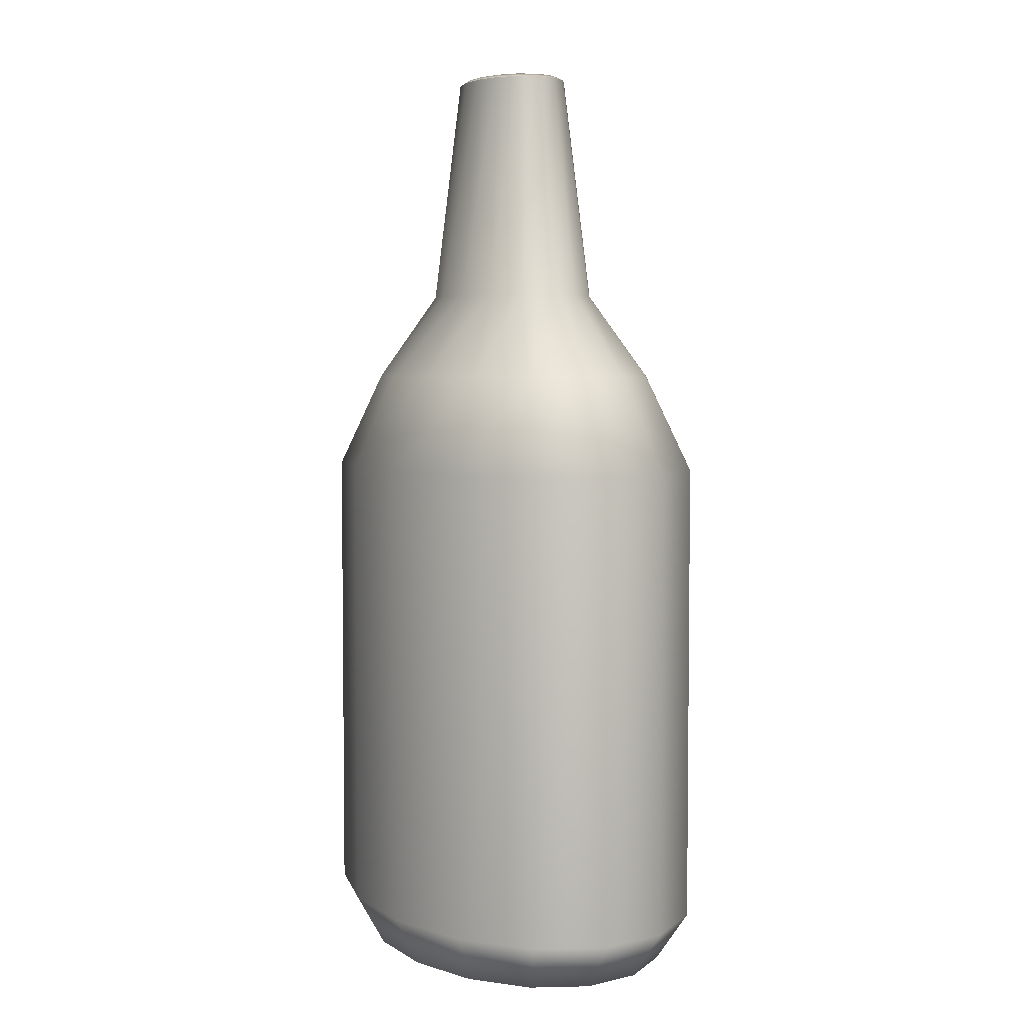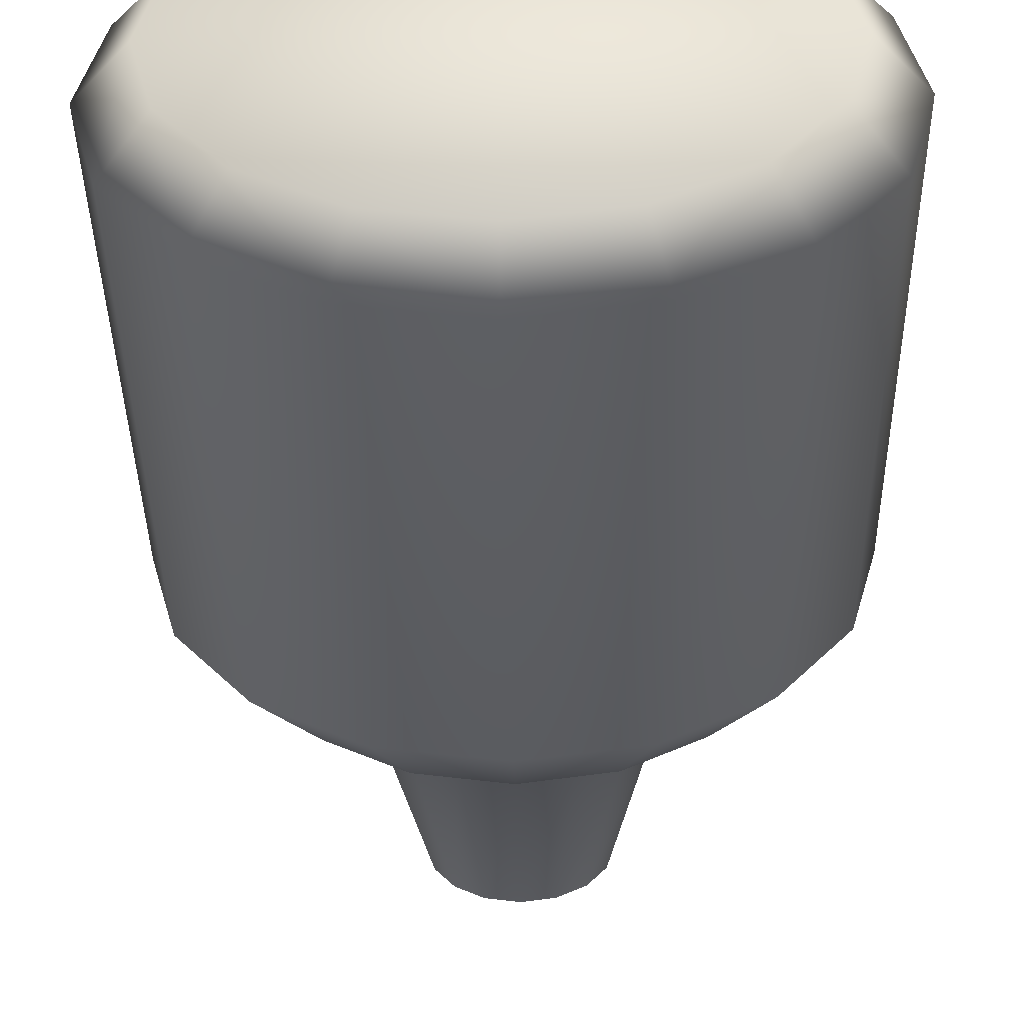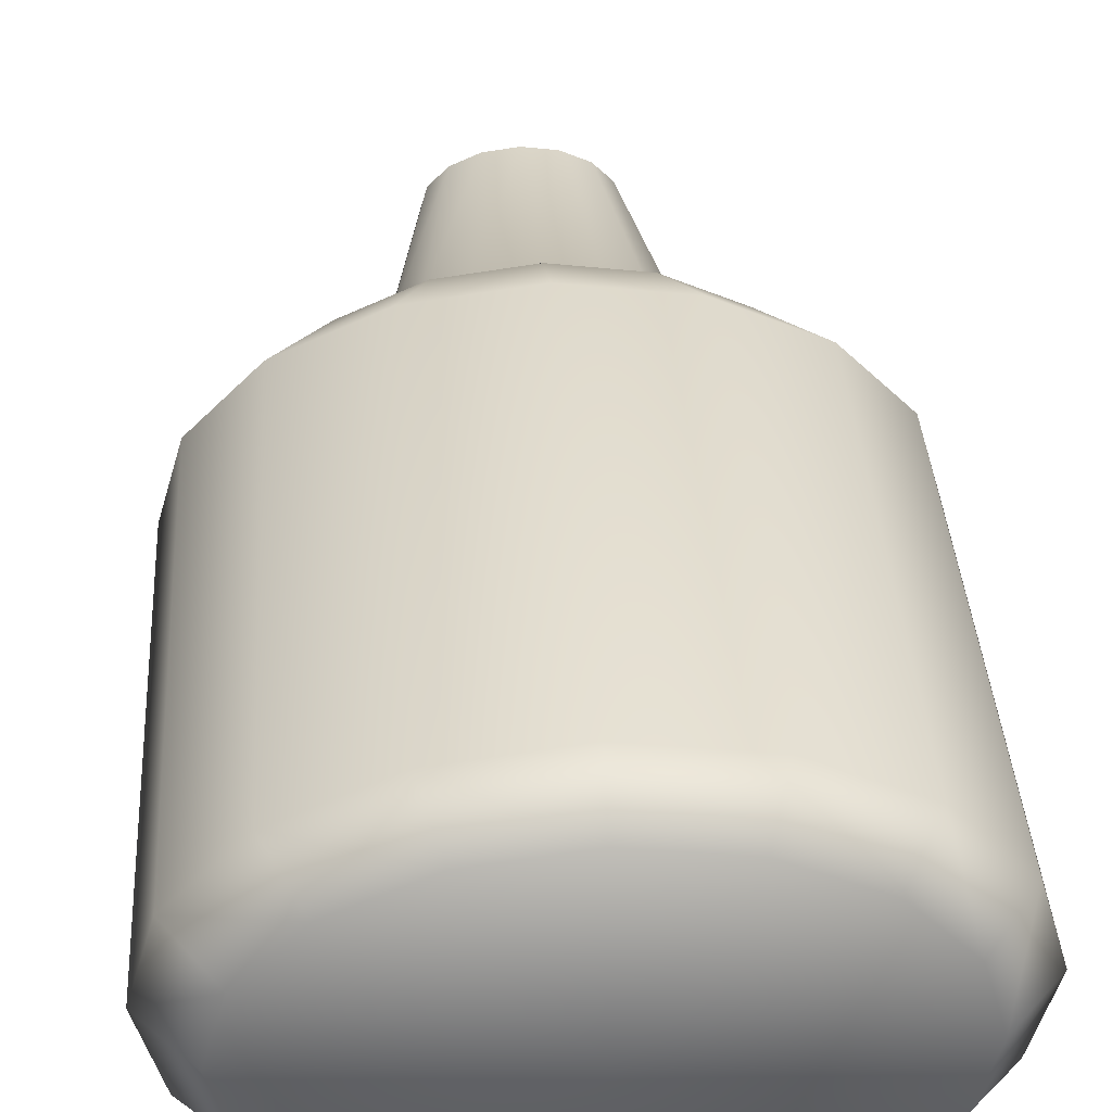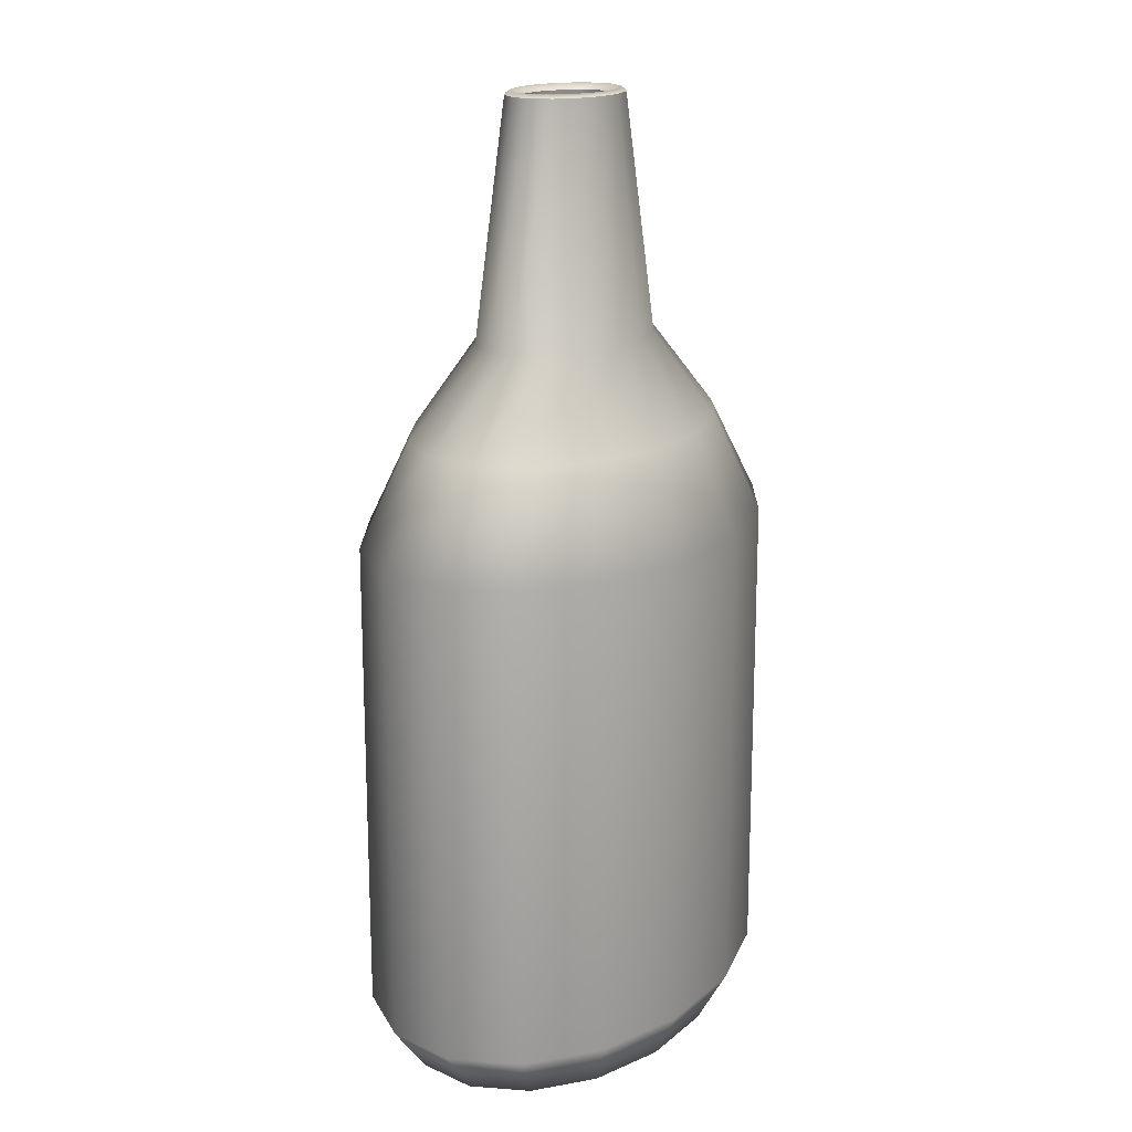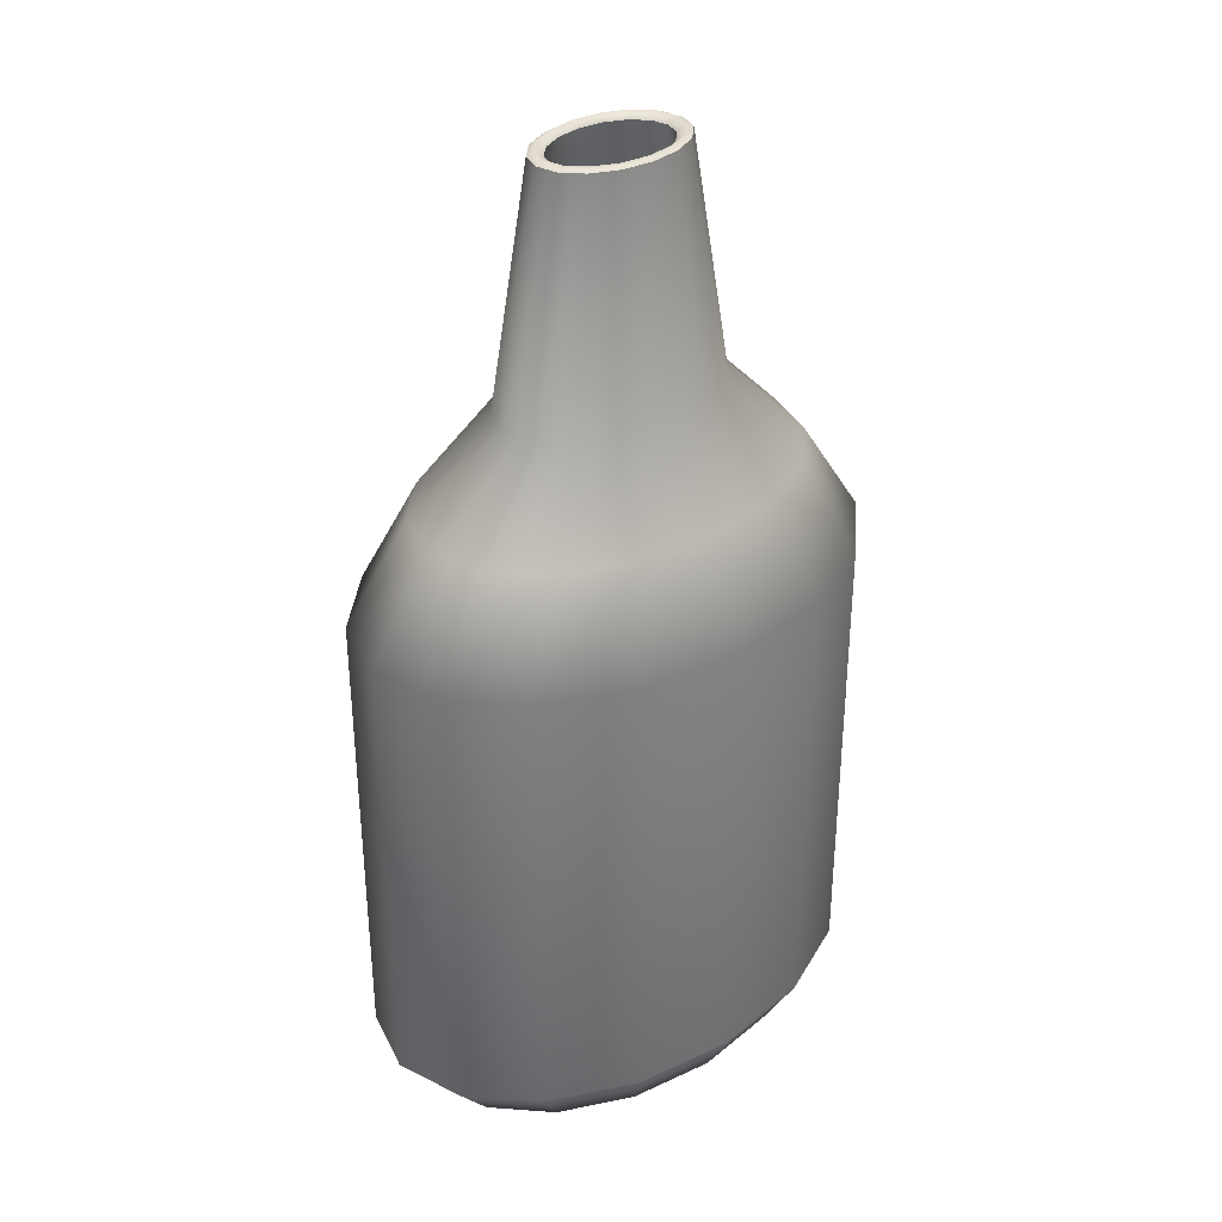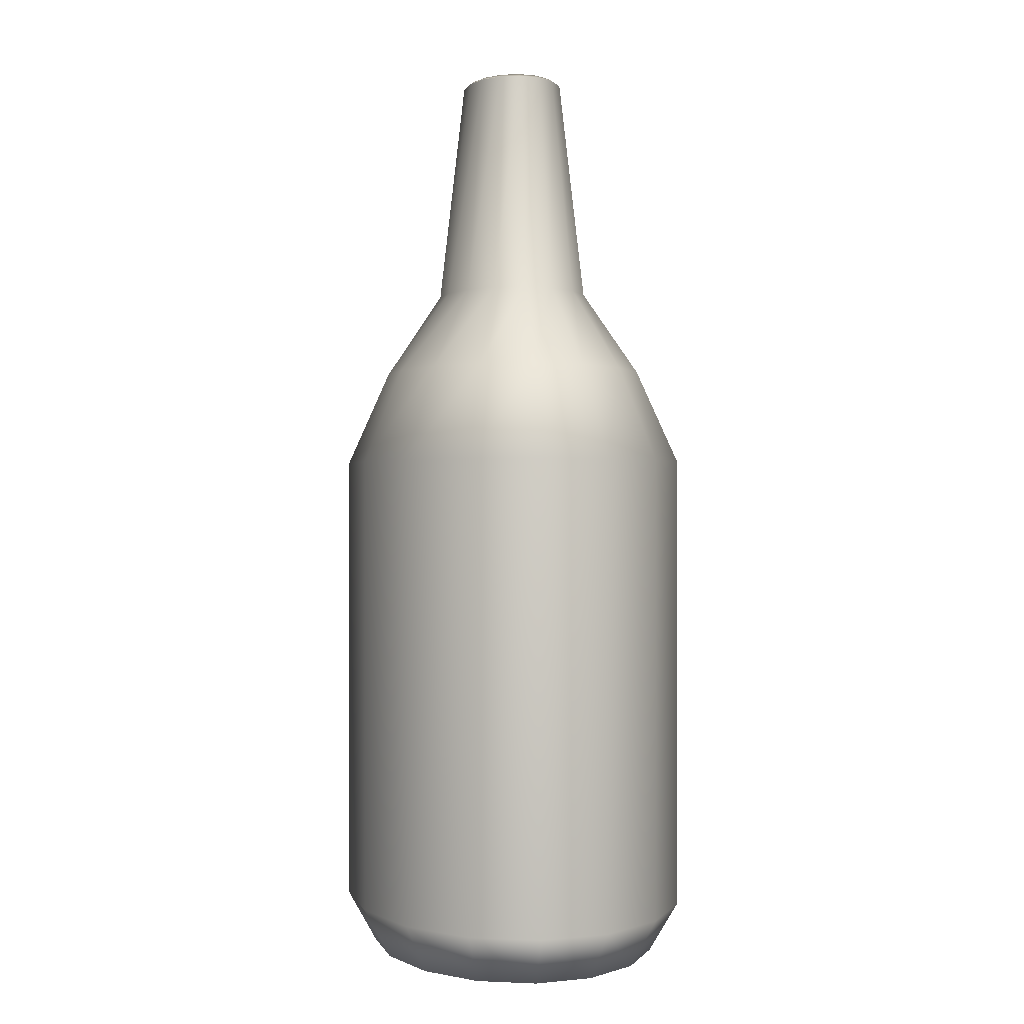
<metadata>
{"format":"obj","ext":"obj","renderer":"f3d","projection":"perspective","resolution":1024,"background":"white","views":[{"elev":4.5,"azim":-110.6,"up":"+Y"},{"elev":-37.5,"azim":0.9,"up":"+Z"},{"elev":35.9,"azim":-3.4,"up":"+Z"},{"elev":17.1,"azim":115.0,"up":"+Y"},{"elev":34.6,"azim":-39.6,"up":"+Y"},{"elev":0.1,"azim":-96.2,"up":"+Y"}]}
</metadata>
<code>
v 2.699 34.9 -0.7557
v 2.066 34.9 -1.396
v 1.118 34.9 -1.824
v 1e-06 34.9 -1.975
v -1.118 34.9 -1.824
v -2.066 34.9 -1.396
v -2.699 34.9 -0.7557
v -2.921 34.9 -1e-06
v -2.699 34.9 0.7557
v -2.066 34.9 1.396
v -1.118 34.9 1.824
v -0 34.9 1.975
v 1.118 34.9 1.824
v 2.066 34.9 1.396
v 2.699 34.9 0.7557
v 2.921 34.9 0
v 0 0 0
v -3.798 19.5 6.198
v -7.017 19.5 4.744
v -9.169 19.5 2.567
v -9.924 19.5 -2e-06
v -9.169 19.5 -2.567
v -7.017 19.5 -4.744
v -3.798 19.5 -6.198
v 5e-06 19.5 -6.709
v 3.798 19.5 -6.198
v 7.017 19.5 -4.744
v 9.169 19.5 -2.567
v 9.924 19.5 0
v 9.169 19.5 2.567
v 7.017 19.5 4.744
v 3.798 19.5 6.198
v -1e-06 19.5 6.709
v -1.678 26.34 2.738
v -3.1 26.34 2.096
v -4.051 26.34 1.134
v -4.385 26.34 -1e-06
v -4.051 26.34 -1.134
v -3.1 26.34 -2.096
v -1.678 26.34 -2.738
v 2e-06 26.34 -2.964
v 1.678 26.34 -2.738
v 3.1 26.34 -2.096
v 4.051 26.34 -1.134
v 4.385 26.34 0
v 4.051 26.34 1.134
v 3.1 26.34 2.096
v 1.678 26.34 2.738
v -1e-06 26.34 2.964
v -2.891 23.13 4.718
v -5.342 23.13 3.611
v -6.979 23.13 1.954
v -7.554 23.13 -2e-06
v -6.979 23.13 -1.954
v -5.342 23.13 -3.611
v -2.891 23.13 -4.718
v 4e-06 23.13 -5.107
v 2.891 23.13 -4.718
v 5.342 23.13 -3.611
v 6.979 23.13 -1.954
v 7.554 23.13 -0
v 6.979 23.13 1.954
v 5.342 23.13 3.611
v 2.891 23.13 4.718
v -1e-06 23.13 5.107
v 9.169 1.95 -2.567
v 7.679 0 -2.15
v 7.017 1.95 -4.744
v 5.877 0 -3.973
v 3.798 1.95 -6.198
v 3.181 0 -5.191
v 5e-06 1.95 -6.709
v 4e-06 0 -5.619
v -3.798 1.95 -6.198
v -3.181 0 -5.191
v -7.017 1.95 -4.744
v -5.877 0 -3.973
v -9.169 1.95 -2.567
v -7.679 0 -2.15
v -9.924 1.95 -2e-06
v -8.312 0 -2e-06
v -9.169 1.95 2.567
v -7.679 0 2.15
v -7.017 1.95 4.744
v -5.877 0 3.973
v -3.798 1.95 6.198
v -3.181 0 5.191
v -1e-06 1.95 6.709
v -1e-06 0 5.619
v 3.798 1.95 6.198
v 3.181 0 5.191
v 7.017 1.95 4.744
v 5.877 0 3.973
v 9.169 1.95 2.567
v 7.679 0 2.15
v 9.924 1.95 0
v 8.312 0 -0
v -3.57 19.33 5.826
v -6.596 19.33 4.459
v -2.705 22.74 4.415
v -4.999 22.74 3.379
v -8.618 19.33 2.413
v -6.531 22.74 1.829
v -9.329 19.33 -2e-06
v -7.069 22.74 -2e-06
v -8.618 19.33 -2.413
v -6.531 22.74 -1.829
v -6.596 19.33 -4.459
v -4.999 22.74 -3.379
v -3.57 19.33 -5.826
v -2.705 22.74 -4.415
v 5e-06 19.33 -6.306
v 4e-06 22.74 -4.779
v 3.57 19.33 -5.826
v 2.705 22.74 -4.415
v 6.596 19.33 -4.459
v 4.999 22.74 -3.379
v 8.618 19.33 -2.413
v 6.531 22.74 -1.829
v 9.329 19.33 -0
v 7.069 22.74 -0
v 8.618 19.33 2.413
v 6.531 22.74 1.829
v 6.596 19.33 4.459
v 4.999 22.74 3.379
v 3.57 19.33 5.826
v 2.705 22.74 4.415
v -1e-06 19.33 6.306
v -1e-06 22.74 4.779
v -1.469 26.05 2.397
v -2.714 26.05 1.835
v -0.8886 34.8 1.45
v -1.642 34.8 1.11
v -3.546 26.05 0.993
v -2.145 34.8 0.6007
v -3.839 26.05 -1e-06
v -2.322 34.8 -1e-06
v -3.546 26.05 -0.993
v -2.145 34.8 -0.6007
v -2.714 26.05 -1.835
v -1.642 34.8 -1.11
v -1.469 26.05 -2.397
v -0.8886 34.8 -1.45
v 2e-06 26.05 -2.595
v 1e-06 34.8 -1.57
v 1.469 26.05 -2.397
v 0.8886 34.8 -1.45
v 2.714 26.05 -1.835
v 1.642 34.8 -1.11
v 3.546 26.05 -0.993
v 2.145 34.8 -0.6007
v 3.839 26.05 -0
v 2.322 34.8 0
v 3.546 26.05 0.993
v 2.145 34.8 0.6007
v 2.714 26.05 1.835
v 1.642 34.8 1.11
v 1.469 26.05 2.397
v 0.8886 34.8 1.45
v -1e-06 26.05 2.595
v -0 34.8 1.57
v 8.627 2.152 -2.416
v 7.412 0.5477 -2.075
v 5.673 0.5477 -3.835
v 6.603 2.152 -4.464
v 9.338 2.152 -0
v 8.022 0.5477 -0
v 3.07 0.5477 -5.01
v 3.574 2.152 -5.832
v 4e-06 0.5477 -5.423
v 5e-06 2.152 -6.313
v -3.07 0.5477 -5.01
v -3.574 2.152 -5.832
v -5.673 0.5477 -3.835
v -6.603 2.152 -4.464
v -7.412 0.5477 -2.075
v -8.627 2.152 -2.416
v -8.022 0.5477 -2e-06
v -9.338 2.152 -2e-06
v -7.412 0.5477 2.075
v -8.627 2.152 2.416
v -5.673 0.5477 3.835
v -6.603 2.152 4.464
v -3.07 0.5477 5.01
v -3.574 2.152 5.832
v -1e-06 0.5477 5.423
v -1e-06 2.152 6.313
v 3.07 0.5477 5.01
v 3.574 2.152 5.832
v 5.673 0.5477 3.835
v 6.603 2.152 4.464
v 7.412 0.5477 2.075
v 8.627 2.152 2.416
v -0 0.6196 -0
v -1.863 35.03 -1.259
v -1.008 35.03 -1.645
v 1e-06 35.03 -1.781
v 1.008 35.03 -1.645
v 1.863 35.03 -1.259
v 2.434 35.03 -0.6815
v 2.634 35.03 0
v 2.434 35.03 0.6815
v 1.863 35.03 1.259
v 1.008 35.03 1.645
v -0 35.03 1.781
v -1.008 35.03 1.645
v -1.863 35.03 1.259
v -2.434 35.03 0.6815
v -2.634 35.03 -1e-06
v -2.434 35.03 -0.6815
f 99 101 100 98
f 102 103 101 99
f 104 105 103 102
f 106 107 105 104
f 108 109 107 106
f 110 111 109 108
f 112 113 111 110
f 114 115 113 112
f 116 117 115 114
f 118 119 117 116
f 120 121 119 118
f 122 123 121 120
f 124 125 123 122
f 126 127 125 124
f 128 129 127 126
f 98 100 129 128
f 131 133 132 130
f 134 135 133 131
f 136 137 135 134
f 138 139 137 136
f 140 141 139 138
f 142 143 141 140
f 144 145 143 142
f 146 147 145 144
f 148 149 147 146
f 150 151 149 148
f 152 153 151 150
f 154 155 153 152
f 156 157 155 154
f 158 159 157 156
f 160 161 159 158
f 130 132 161 160
f 101 131 130 100
f 103 134 131 101
f 105 136 134 103
f 107 138 136 105
f 109 140 138 107
f 111 142 140 109
f 113 144 142 111
f 115 146 144 113
f 117 148 146 115
f 119 150 148 117
f 121 152 150 119
f 123 154 152 121
f 125 156 154 123
f 127 158 156 125
f 129 160 158 127
f 100 130 160 129
f 162 165 164 163
f 163 167 166 162
f 165 169 168 164
f 169 171 170 168
f 171 173 172 170
f 173 175 174 172
f 175 177 176 174
f 177 179 178 176
f 179 181 180 178
f 181 183 182 180
f 183 185 184 182
f 185 187 186 184
f 187 189 188 186
f 189 191 190 188
f 191 193 192 190
f 193 166 167 192
f 162 118 116 165
f 165 116 114 169
f 169 114 112 171
f 171 112 110 173
f 173 110 108 175
f 175 108 106 177
f 177 106 104 179
f 179 104 102 181
f 181 102 99 183
f 183 99 98 185
f 185 98 128 187
f 187 128 126 189
f 189 126 124 191
f 191 124 122 193
f 193 122 120 166
f 166 120 118 162
f 164 194 163
f 168 194 164
f 170 194 168
f 172 194 170
f 174 194 172
f 176 194 174
f 178 194 176
f 180 194 178
f 182 194 180
f 184 194 182
f 186 194 184
f 188 194 186
f 190 194 188
f 192 194 190
f 167 194 192
f 163 194 167
f 19 18 50 51
f 20 19 51 52
f 21 20 52 53
f 22 21 53 54
f 23 22 54 55
f 24 23 55 56
f 25 24 56 57
f 26 25 57 58
f 27 26 58 59
f 28 27 59 60
f 29 28 60 61
f 30 29 61 62
f 31 30 62 63
f 32 31 63 64
f 33 32 64 65
f 18 33 65 50
f 35 34 11 10
f 36 35 10 9
f 37 36 9 8
f 38 37 8 7
f 39 38 7 6
f 40 39 6 5
f 41 40 5 4
f 42 41 4 3
f 43 42 3 2
f 44 43 2 1
f 45 44 1 16
f 46 45 16 15
f 47 46 15 14
f 48 47 14 13
f 49 48 13 12
f 34 49 12 11
f 51 50 34 35
f 52 51 35 36
f 53 52 36 37
f 54 53 37 38
f 55 54 38 39
f 56 55 39 40
f 57 56 40 41
f 58 57 41 42
f 59 58 42 43
f 60 59 43 44
f 61 60 44 45
f 62 61 45 46
f 63 62 46 47
f 64 63 47 48
f 65 64 48 49
f 50 65 49 34
f 66 67 69 68
f 67 66 96 97
f 68 69 71 70
f 70 71 73 72
f 72 73 75 74
f 74 75 77 76
f 76 77 79 78
f 78 79 81 80
f 80 81 83 82
f 82 83 85 84
f 84 85 87 86
f 86 87 89 88
f 88 89 91 90
f 90 91 93 92
f 92 93 95 94
f 94 95 97 96
f 66 68 27 28
f 68 70 26 27
f 70 72 25 26
f 72 74 24 25
f 74 76 23 24
f 76 78 22 23
f 78 80 21 22
f 80 82 20 21
f 82 84 19 20
f 84 86 18 19
f 86 88 33 18
f 88 90 32 33
f 90 92 31 32
f 92 94 30 31
f 94 96 29 30
f 96 66 28 29
f 69 67 17
f 71 69 17
f 73 71 17
f 75 73 17
f 77 75 17
f 79 77 17
f 81 79 17
f 83 81 17
f 85 83 17
f 87 85 17
f 89 87 17
f 91 89 17
f 93 91 17
f 95 93 17
f 97 95 17
f 67 97 17
f 11 206 207 10
f 10 207 208 9
f 9 208 209 8
f 8 209 210 7
f 7 210 195 6
f 6 195 196 5
f 5 196 197 4
f 4 197 198 3
f 3 198 199 2
f 2 199 200 1
f 1 200 201 16
f 16 201 202 15
f 15 202 203 14
f 14 203 204 13
f 13 204 205 12
f 12 205 206 11
f 195 141 143 196
f 197 196 143 145
f 198 197 145 147
f 199 198 147 149
f 200 199 149 151
f 201 200 151 153
f 202 201 153 155
f 203 202 155 157
f 204 203 157 159
f 205 204 159 161
f 206 205 161 132
f 207 206 132 133
f 208 207 133 135
f 209 208 135 137
f 210 209 137 139
f 195 210 139 141

</code>
